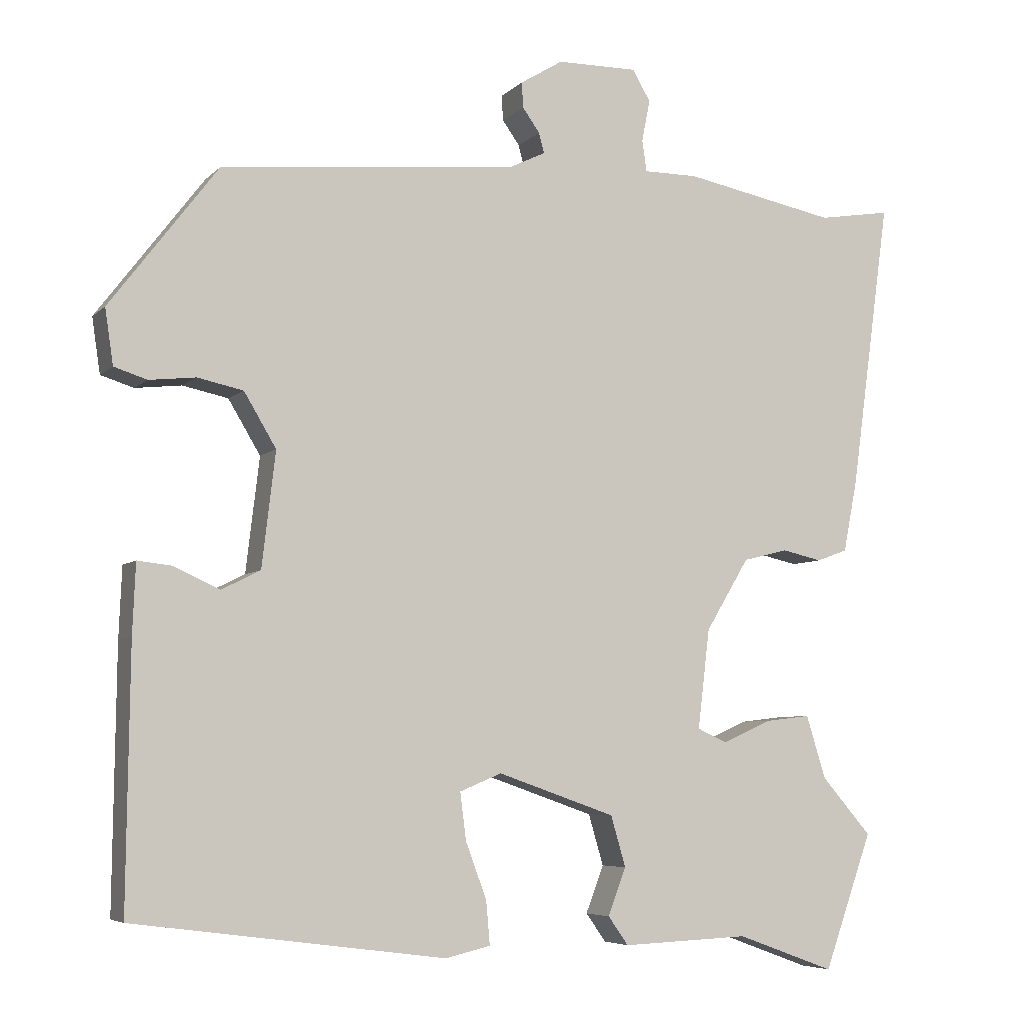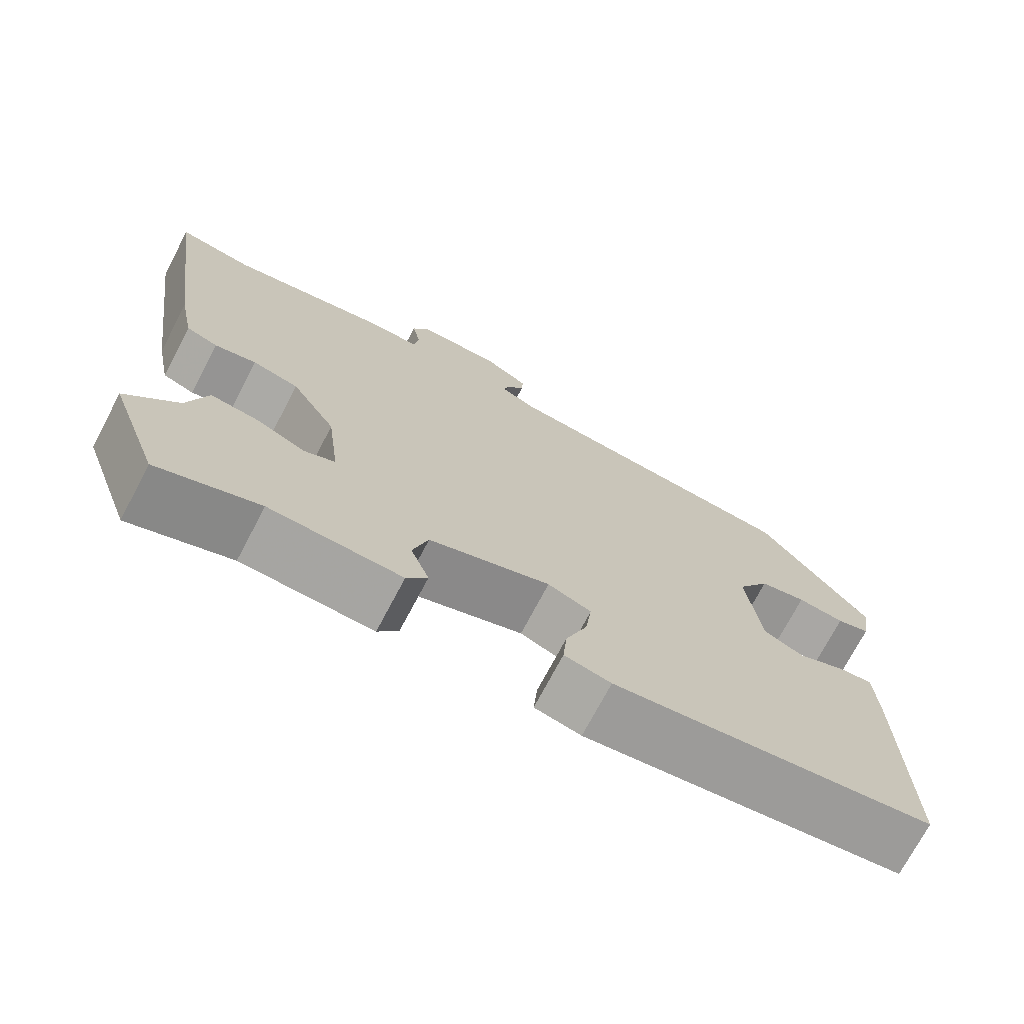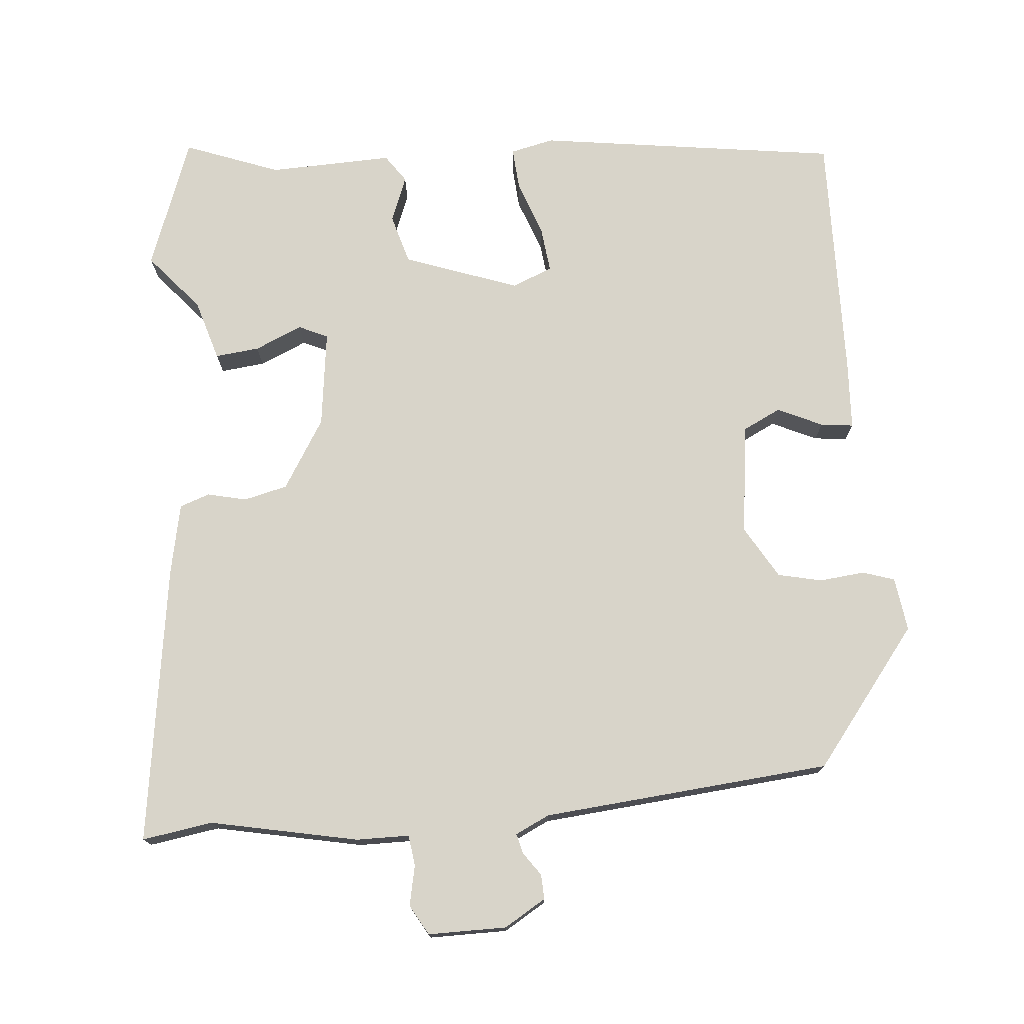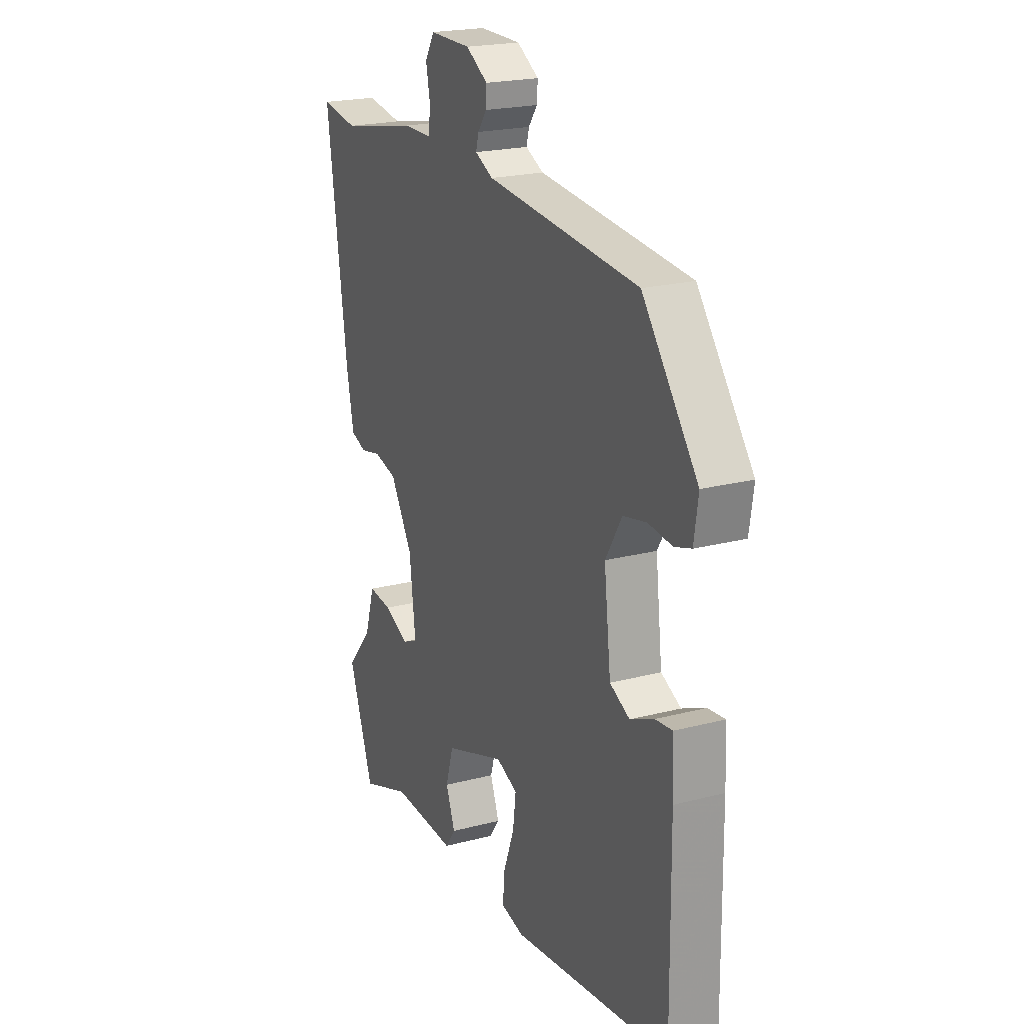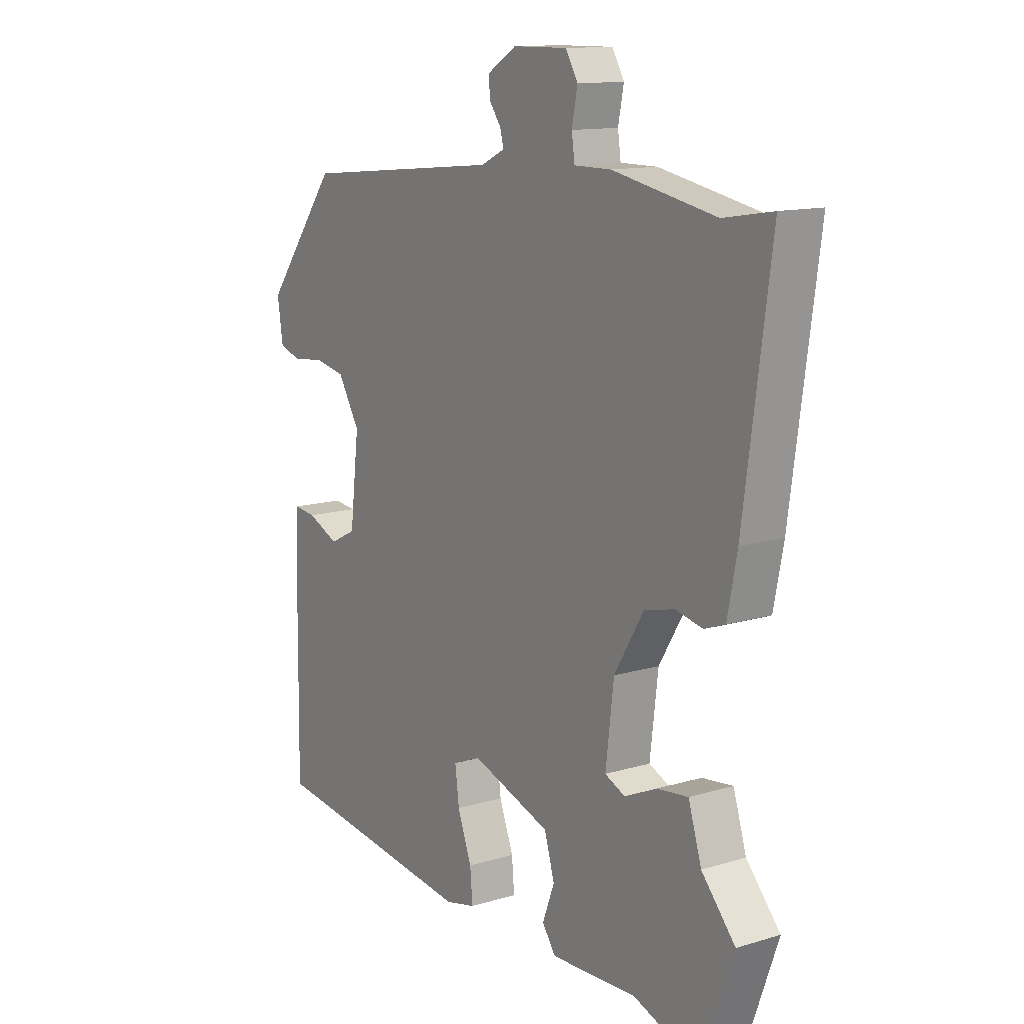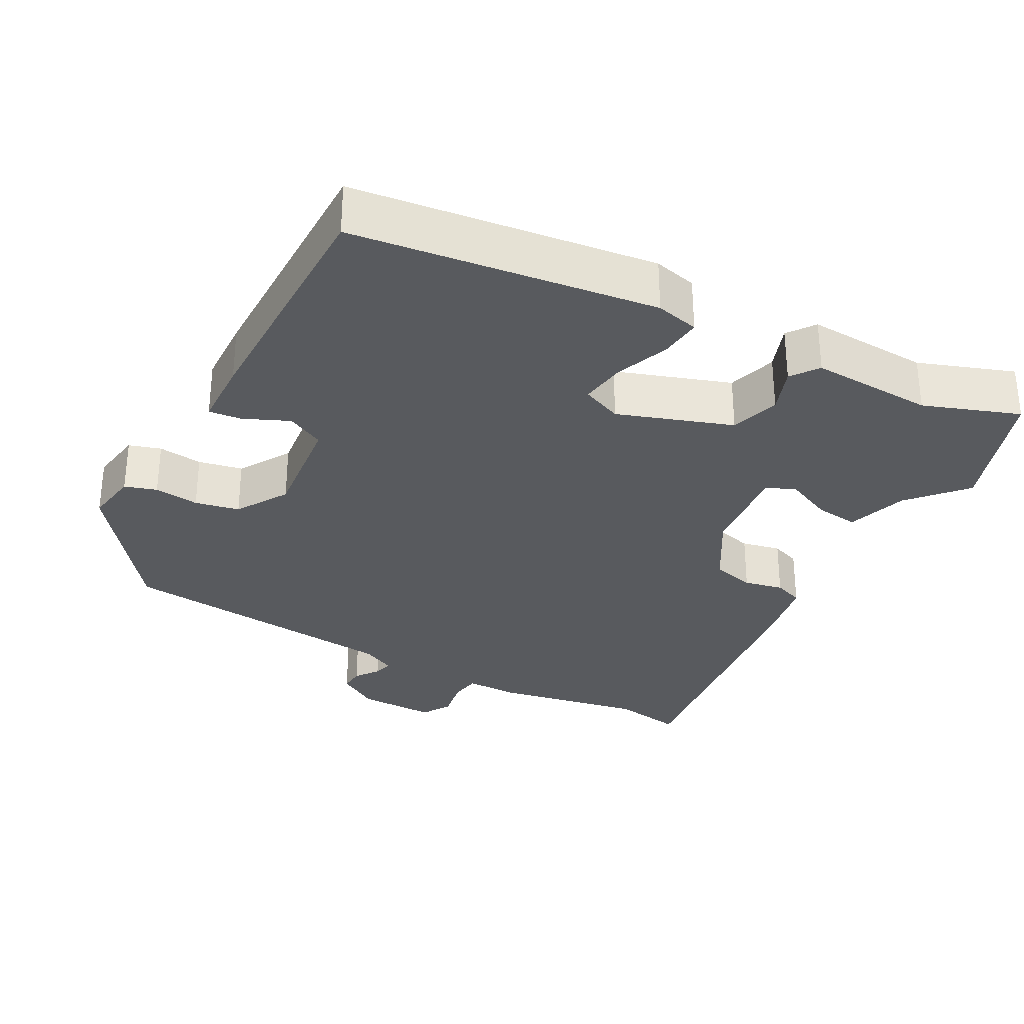
<metadata>
{"format":"obj","ext":"obj","renderer":"f3d","projection":"perspective","resolution":1024,"background":"white","views":[{"elev":-5.9,"azim":157.2,"up":"+Z"},{"elev":-72.8,"azim":-27.8,"up":"+Z"},{"elev":75.1,"azim":-4.5,"up":"+Y"},{"elev":21.2,"azim":65.0,"up":"+Z"},{"elev":12.9,"azim":-124.7,"up":"+Z"},{"elev":-31.0,"azim":151.1,"up":"+Y"}]}
</metadata>
<code>
v 0.486 0.07 -0.452
v 0.07 0.07 -0.507
v 0.01 0.07 -0.493
v 0.015 0.07 -0.435
v 0.043 0.07 -0.36
v 0.051 0.07 -0.297
v -0.005 0.07 -0.274
v -0.162 0.07 -0.329
v -0.182 0.07 -0.397
v -0.158 0.07 -0.46
v -0.185 0.07 -0.498
v -0.355 0.07 -0.491
v -0.486 0.07 -0.539
v -0.551 0.07 -0.358
v -0.484 0.07 -0.281
v -0.458 0.07 -0.197
v -0.397 0.07 -0.204
v -0.332 0.07 -0.233
v -0.292 0.07 -0.215
v -0.308 0.07 -0.082
v -0.366 0.07 0.014
v -0.426 0.07 0.029
v -0.48 0.07 0.017
v -0.521 0.07 0.032
v -0.54 0.07 0.129
v -0.593 0.07 0.515
v -0.496 0.07 0.499
v -0.292 0.07 0.539
v -0.219 0.07 0.539
v -0.213 0.07 0.581
v -0.224 0.07 0.637
v -0.2 0.07 0.678
v -0.092 0.07 0.677
v -0.035 0.07 0.642
v -0.037 0.07 0.608
v -0.06 0.07 0.576
v -0.067 0.07 0.549
v -0.02 0.07 0.526
v 0.378 0.07 0.487
v 0.522 0.07 0.298
v 0.511 0.07 0.224
v 0.467 0.07 0.21
v 0.405 0.07 0.217
v 0.344 0.07 0.204
v 0.301 0.07 0.132
v 0.319 0.07 -0.021
v 0.371 0.07 -0.047
v 0.433 0.07 -0.019
v 0.478 0.07 -0.014
v 0.482 0.07 -0.108
v 0.486 0 -0.452
v 0.07 0 -0.507
v 0.01 0 -0.493
v 0.015 0 -0.435
v 0.043 0 -0.36
v 0.051 0 -0.297
v -0.005 0 -0.274
v -0.162 0 -0.329
v -0.182 0 -0.397
v -0.158 0 -0.46
v -0.185 0 -0.498
v -0.355 0 -0.491
v -0.486 0 -0.539
v -0.551 0 -0.358
v -0.484 0 -0.281
v -0.458 0 -0.197
v -0.397 0 -0.204
v -0.332 0 -0.233
v -0.292 0 -0.215
v -0.308 0 -0.082
v -0.366 0 0.014
v -0.426 0 0.029
v -0.48 0 0.017
v -0.521 0 0.032
v -0.54 0 0.129
v -0.593 0 0.515
v -0.496 0 0.499
v -0.292 0 0.539
v -0.219 0 0.539
v -0.213 0 0.581
v -0.224 0 0.637
v -0.2 0 0.678
v -0.092 0 0.677
v -0.035 0 0.642
v -0.037 0 0.608
v -0.06 0 0.576
v -0.067 0 0.549
v -0.02 0 0.526
v 0.378 0 0.487
v 0.522 0 0.298
v 0.511 0 0.224
v 0.467 0 0.21
v 0.405 0 0.217
v 0.344 0 0.204
v 0.301 0 0.132
v 0.319 0 -0.021
v 0.371 0 -0.047
v 0.433 0 -0.019
v 0.478 0 -0.014
v 0.482 0 -0.108
f 47 48 49 50
f 46 47 50 1
f 40 41 42 43
f 38 39 40 43
f 37 38 43 44
f 33 34 35 36
f 33 36 37
f 30 31 32 33
f 29 30 33 37
f 27 28 29
f 27 29 37 44
f 22 23 24 25
f 21 22 25 26
f 20 21 26 27
f 15 16 17 18
f 13 14 15 18
f 12 13 18 19
f 9 10 11 12
f 8 9 12 19
f 7 8 19 20
f 2 3 4 5
f 46 1 2 5
f 45 46 5 6
f 27 44 45
f 20 27 45
f 6 7 20 45
f 100 99 98 97
f 51 100 97 96
f 93 92 91 90
f 93 90 89 88
f 94 93 88 87
f 86 85 84 83
f 87 86 83
f 83 82 81 80
f 87 83 80 79
f 79 78 77
f 94 87 79 77
f 75 74 73 72
f 76 75 72 71
f 77 76 71 70
f 68 67 66 65
f 68 65 64 63
f 69 68 63 62
f 62 61 60 59
f 69 62 59 58
f 70 69 58 57
f 55 54 53 52
f 55 52 51 96
f 56 55 96 95
f 95 94 77
f 95 77 70
f 95 70 57 56
f 1 51 52 2
f 2 52 53 3
f 3 53 54 4
f 4 54 55 5
f 5 55 56 6
f 6 56 57 7
f 7 57 58 8
f 8 58 59 9
f 9 59 60 10
f 10 60 61 11
f 11 61 62 12
f 12 62 63 13
f 13 63 64 14
f 14 64 65 15
f 15 65 66 16
f 16 66 67 17
f 17 67 68 18
f 18 68 69 19
f 19 69 70 20
f 20 70 71 21
f 21 71 72 22
f 22 72 73 23
f 23 73 74 24
f 24 74 75 25
f 25 75 76 26
f 26 76 77 27
f 27 77 78 28
f 28 78 79 29
f 29 79 80 30
f 30 80 81 31
f 31 81 82 32
f 32 82 83 33
f 33 83 84 34
f 34 84 85 35
f 35 85 86 36
f 36 86 87 37
f 37 87 88 38
f 38 88 89 39
f 39 89 90 40
f 40 90 91 41
f 41 91 92 42
f 42 92 93 43
f 43 93 94 44
f 44 94 95 45
f 45 95 96 46
f 46 96 97 47
f 47 97 98 48
f 48 98 99 49
f 49 99 100 50
f 50 100 51 1

</code>
